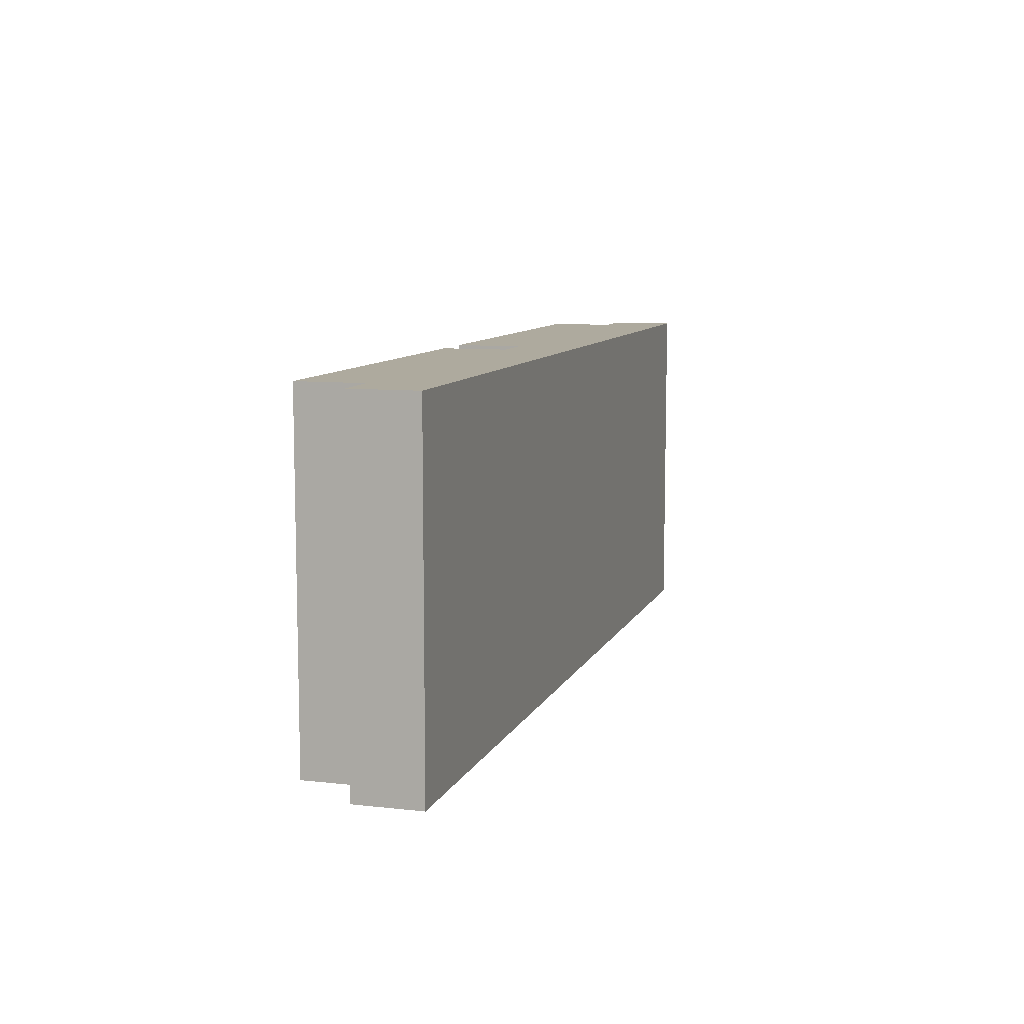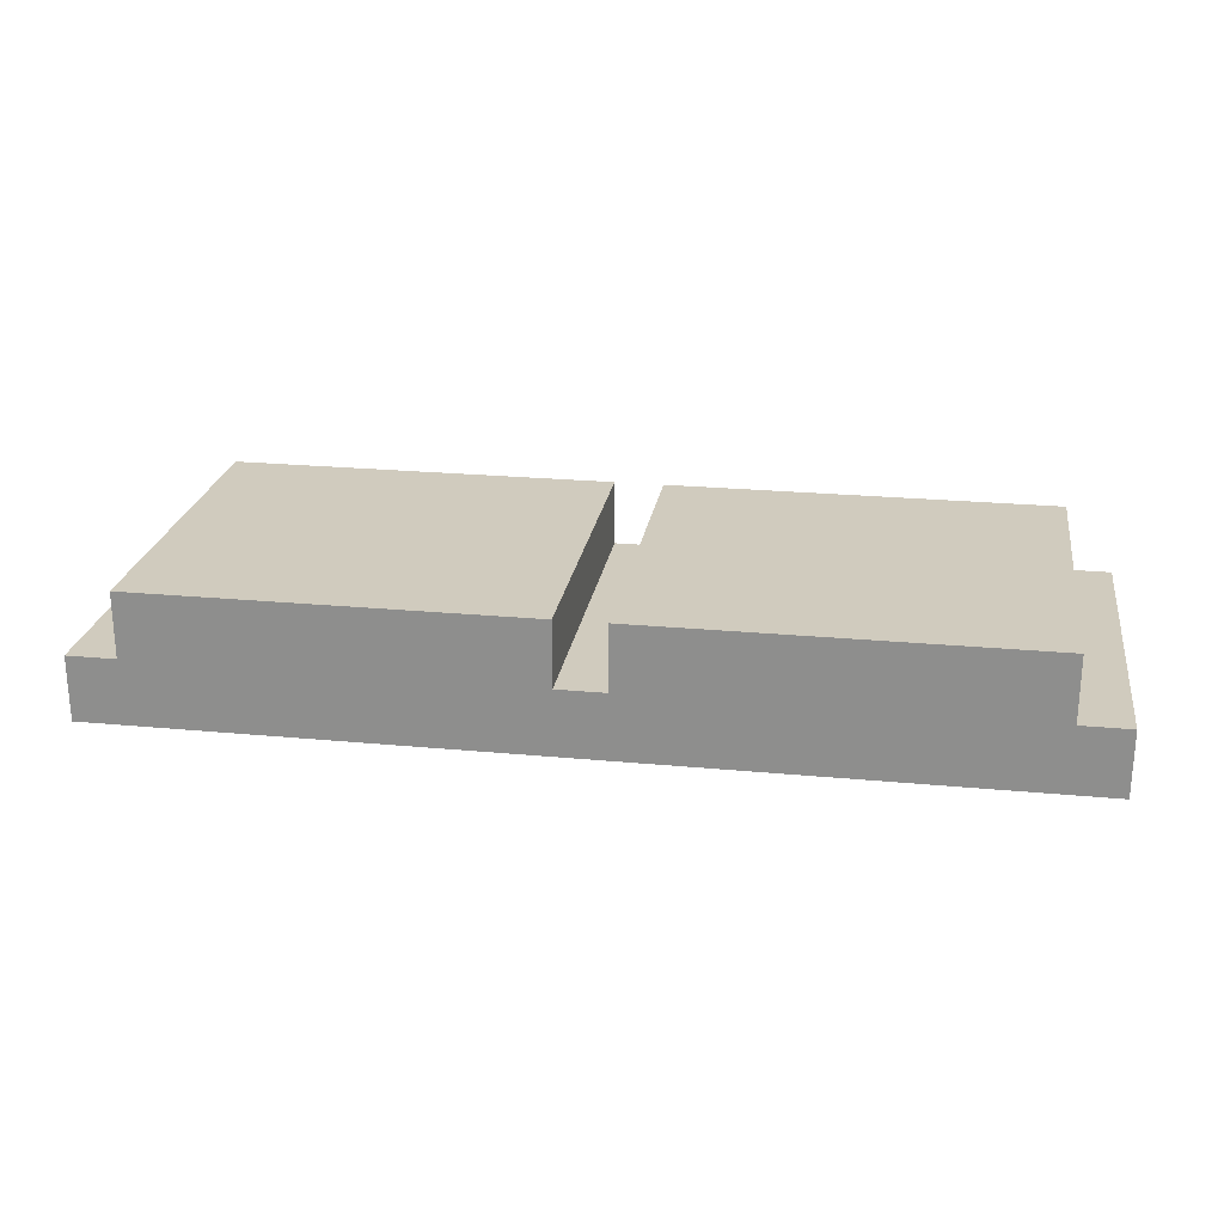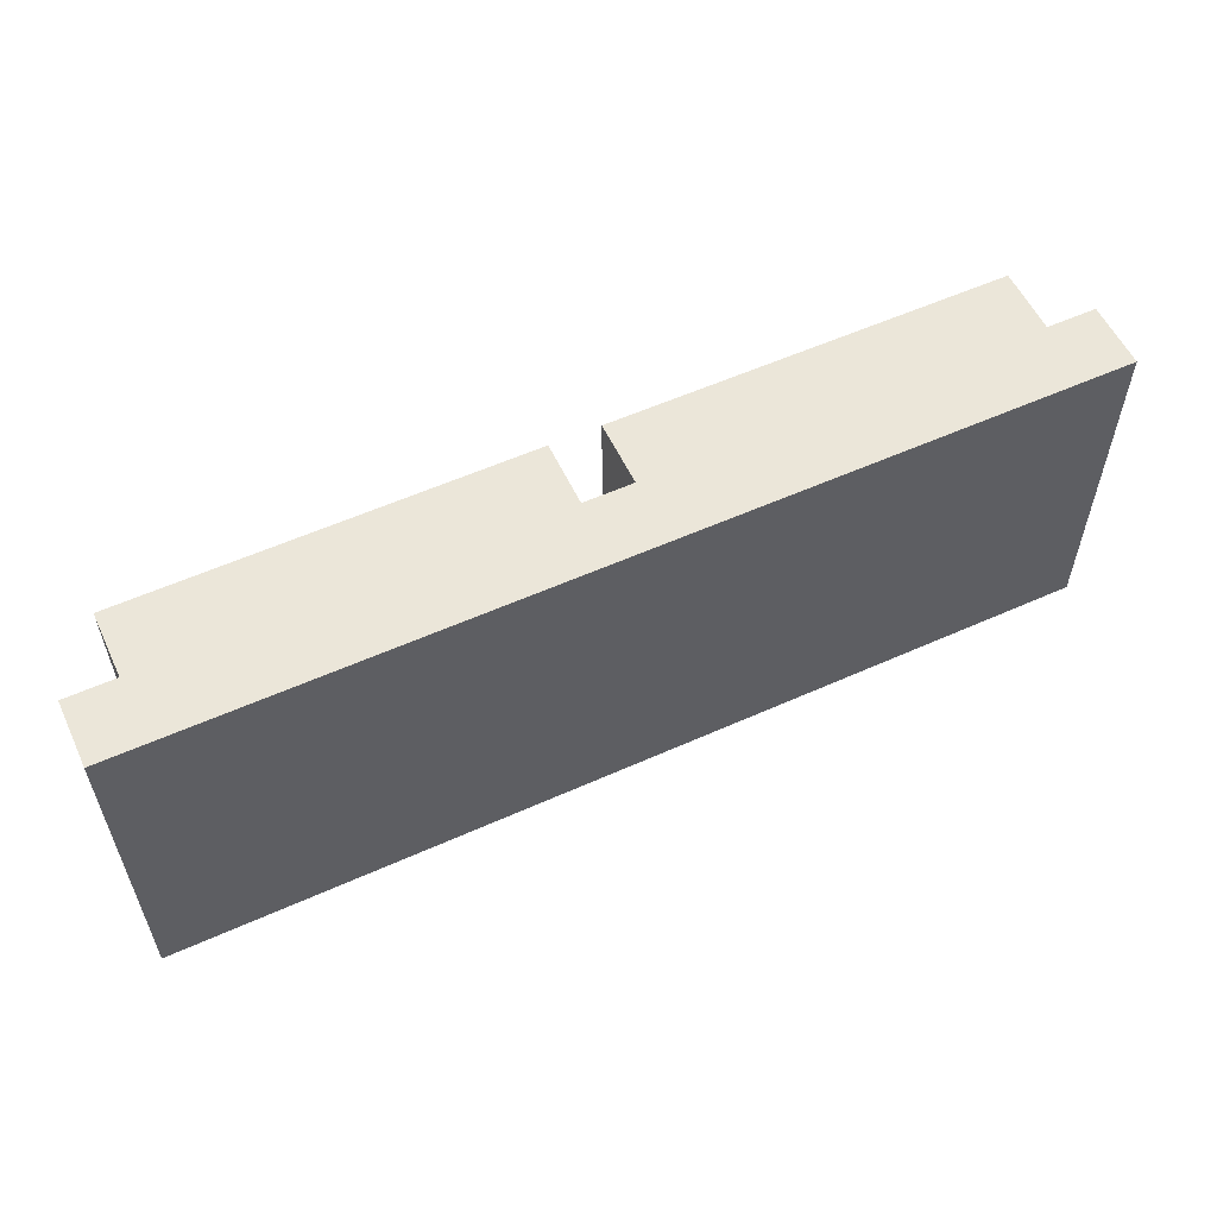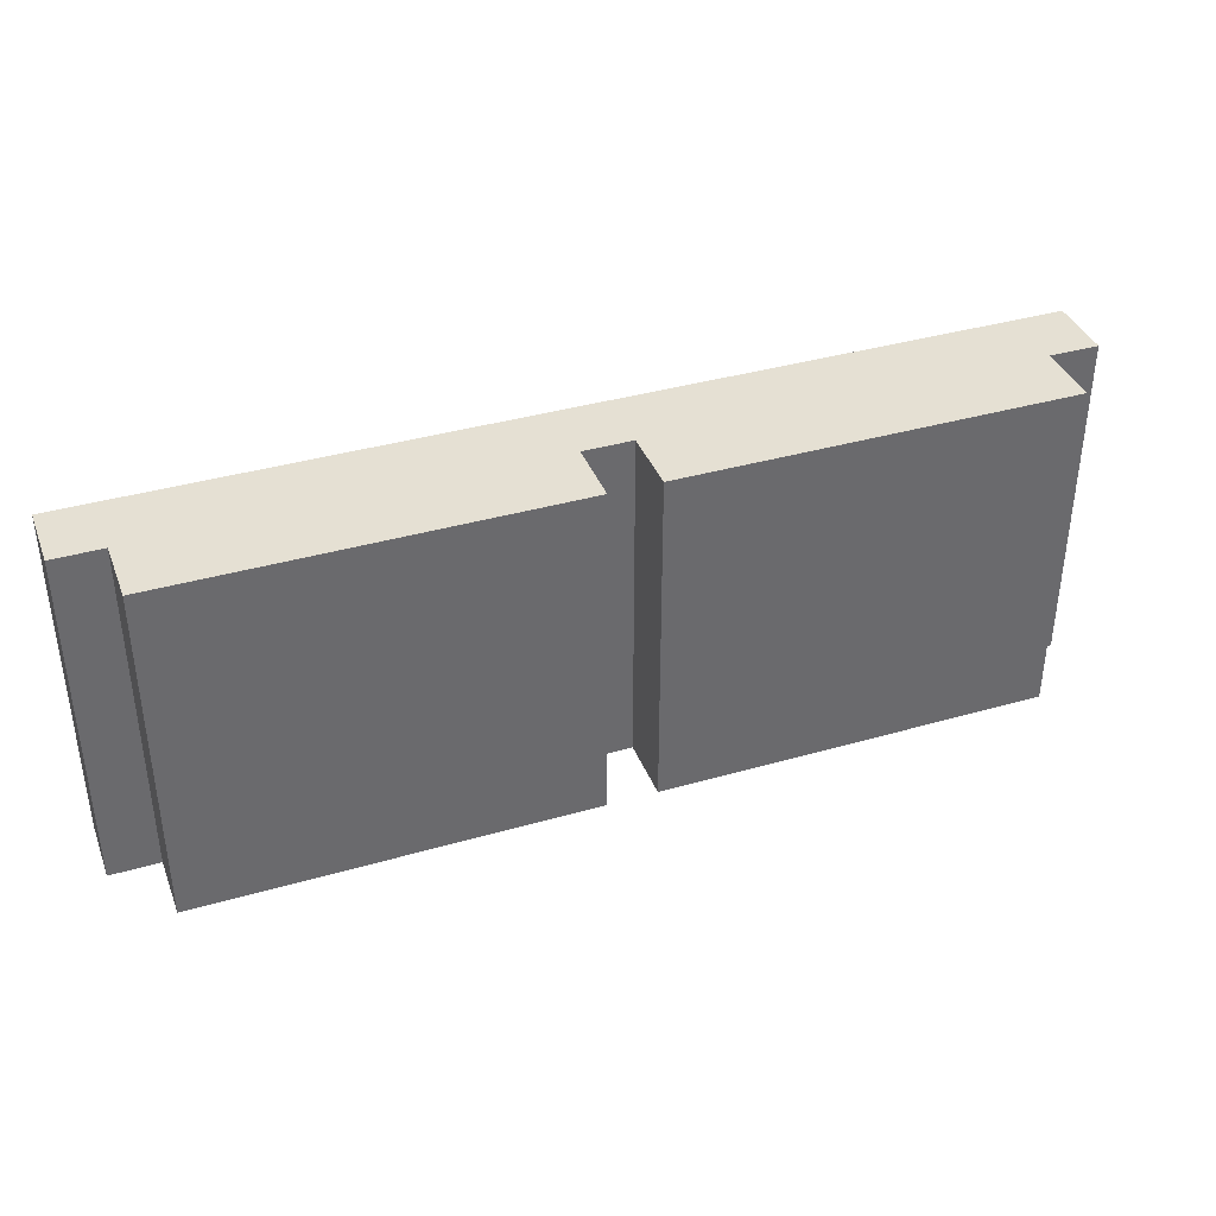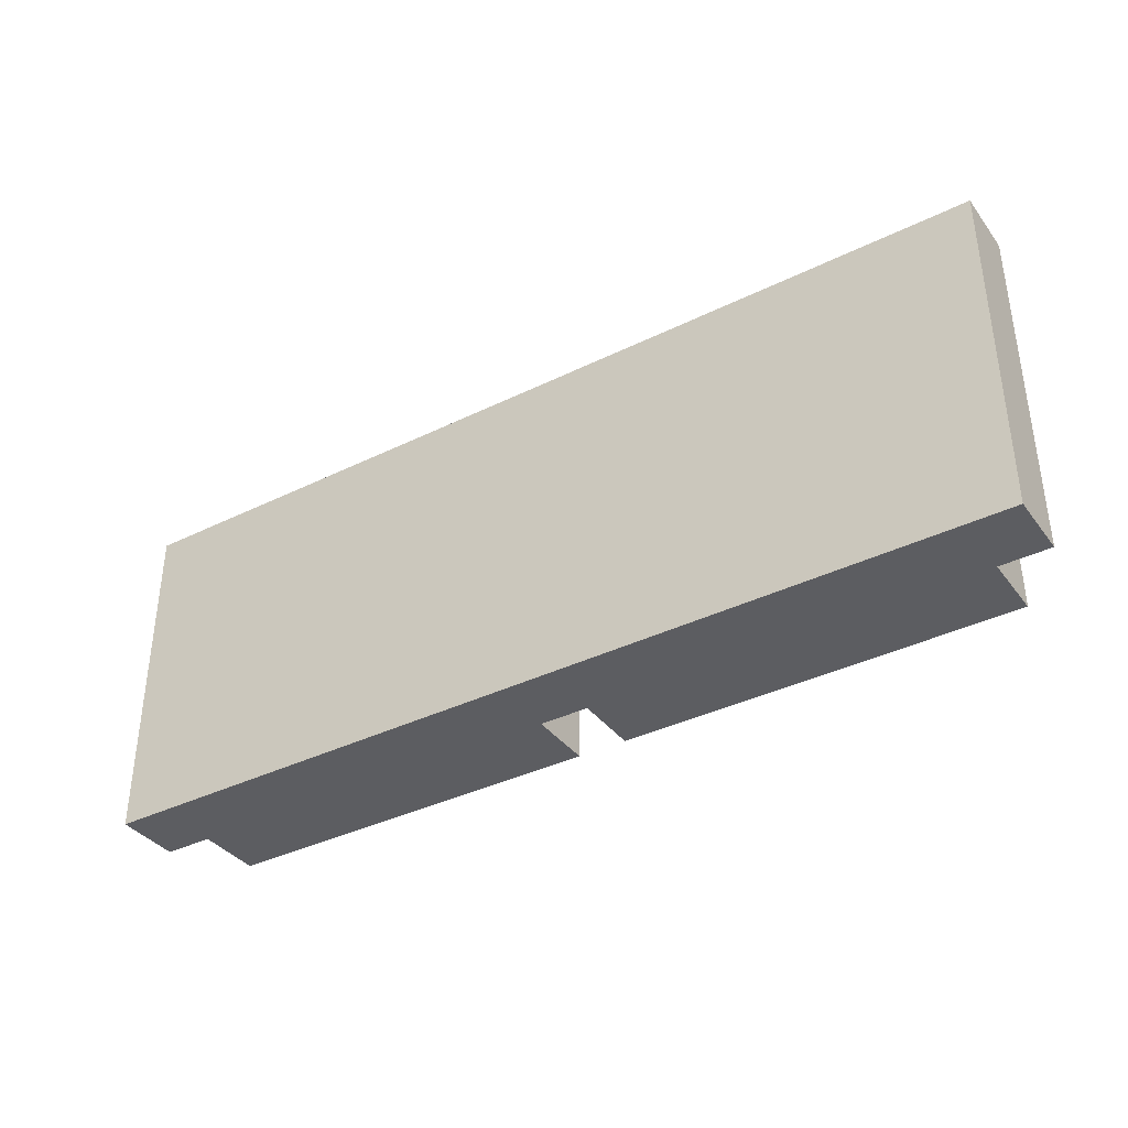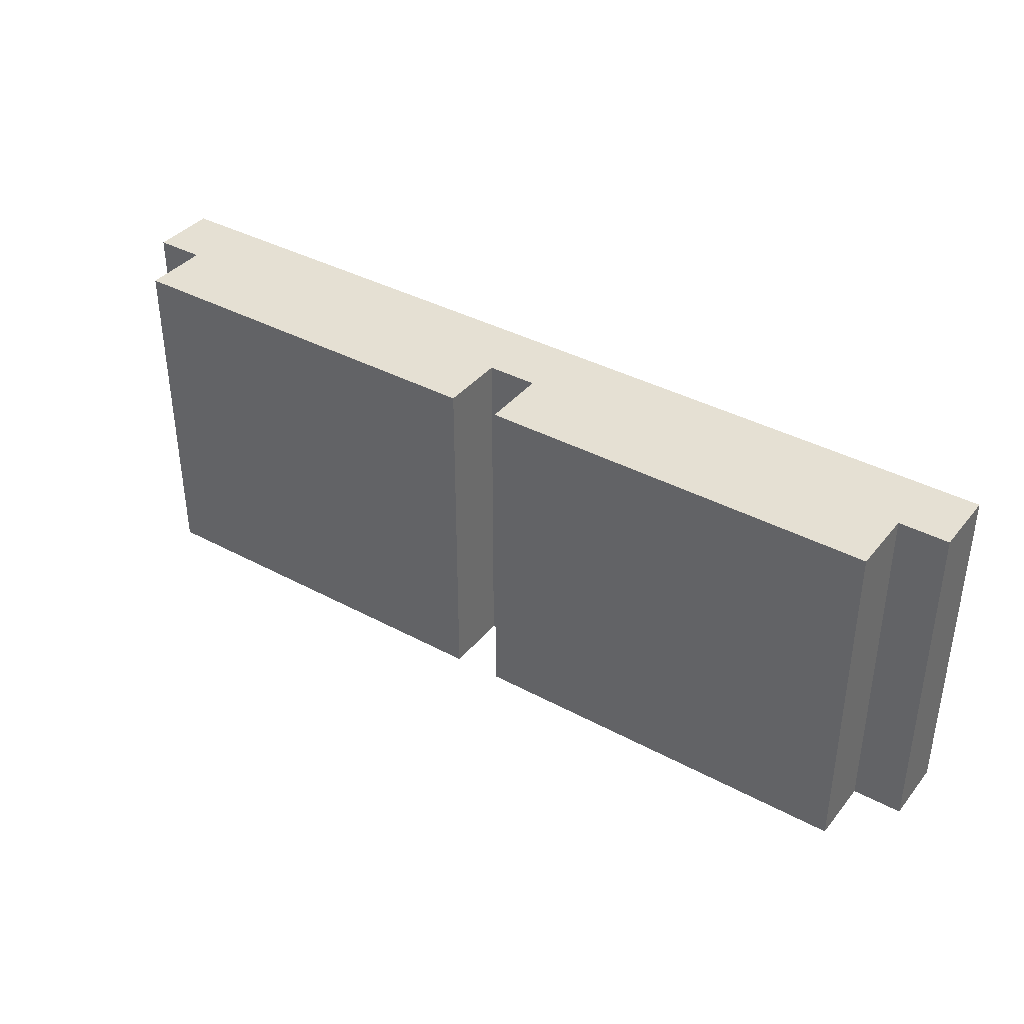
<metadata>
{"format":"obj","ext":"obj","renderer":"f3d","projection":"perspective","resolution":1024,"background":"white","views":[{"elev":9.2,"azim":-73.4,"up":"+Z"},{"elev":23.6,"azim":-171.0,"up":"+Y"},{"elev":56.6,"azim":-25.1,"up":"+Z"},{"elev":38.0,"azim":159.9,"up":"+Z"},{"elev":-37.1,"azim":32.4,"up":"+Z"},{"elev":38.0,"azim":-145.6,"up":"+Z"}]}
</metadata>
<code>
o Cube
v 1.188 0 0
v 1.188 0 0.4375
v 0 0 0
v 0 0 0.4375
v 1.125 0.1667 0
v 1.188 0.08333 0
v 1.125 0.08333 0
v 1.188 0.08333 0.4375
v 1.125 0.1667 0.4375
v 1.125 0.08333 0.4375
v 0 0.08333 0
v 0.0625 0.1667 0
v 0.0625 0.08333 0
v 0.0625 0.1667 0.4375
v 0 0.08333 0.4375
v 0.0625 0.08333 0.4375
v 0.625 0.1667 0.4375
v 0.5625 0.1667 0.4375
v 0.625 0.08333 0.4375
v 0.5625 0.08333 0.4375
v 0.5625 0.1667 0
v 0.625 0.1667 0
v 0.5625 0.08333 0
v 0.625 0.08333 0
f 5 22 17 9
f 4 15 11 3
f 24 7 1
f 3 1 2 4
f 20 16 4
f 1 6 8 2
f 5 9 10 7
f 7 10 8 6
f 14 12 13 16
f 16 13 11 15
f 21 18 20 23
f 23 20 19 24
f 24 19 17 22
f 21 12 14 18
f 1 3 23
f 3 11 13
f 20 18 14 16
f 3 13 23
f 7 6 1
f 17 19 10 9
f 23 24 1
f 4 2 19
f 2 8 10
f 21 23 13 12
f 2 10 19
f 16 15 4
f 19 20 4
f 24 22 5 7

</code>
